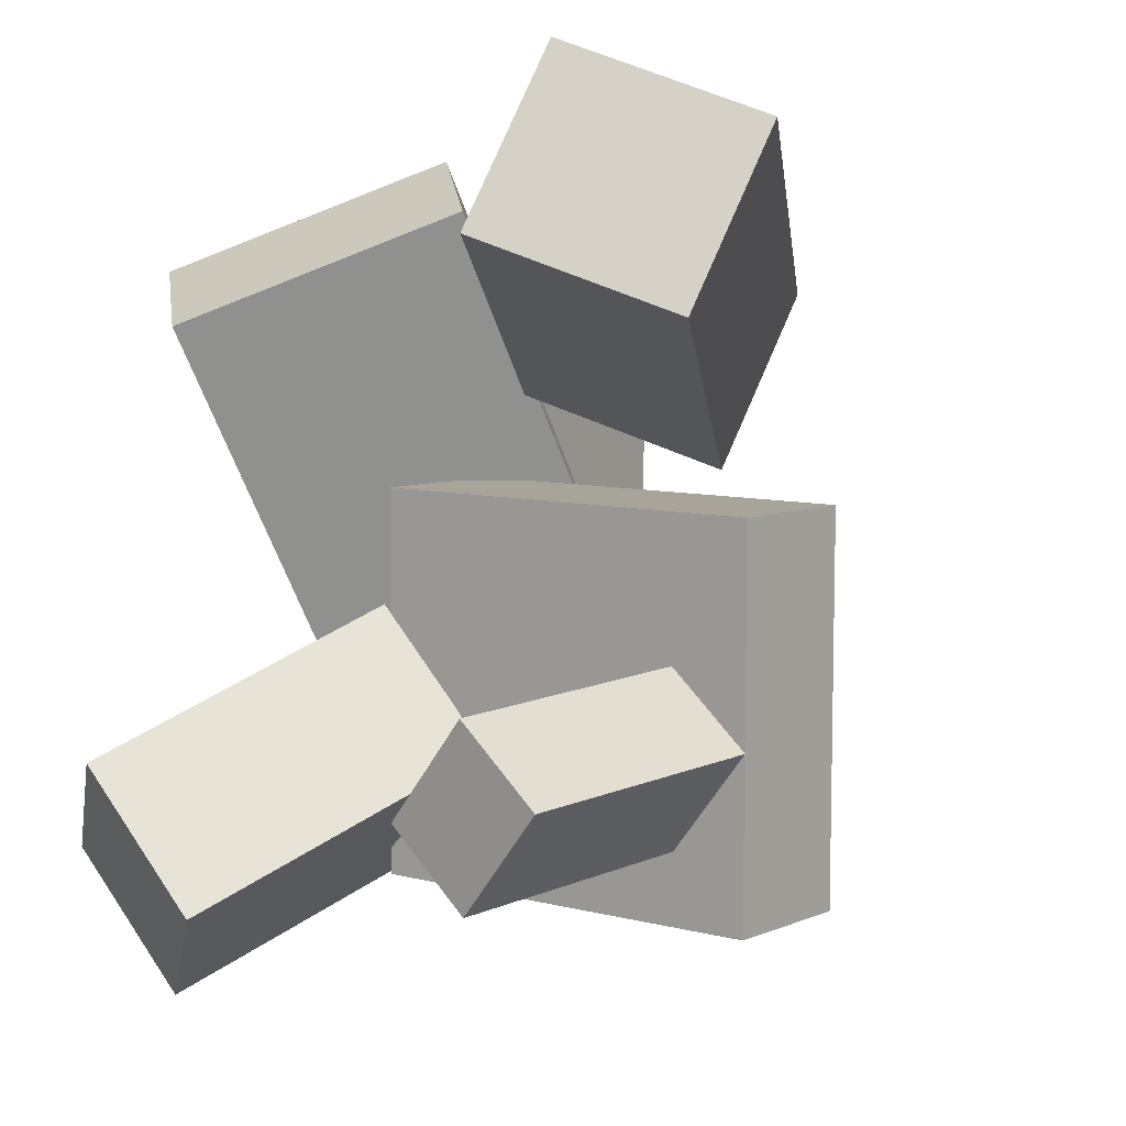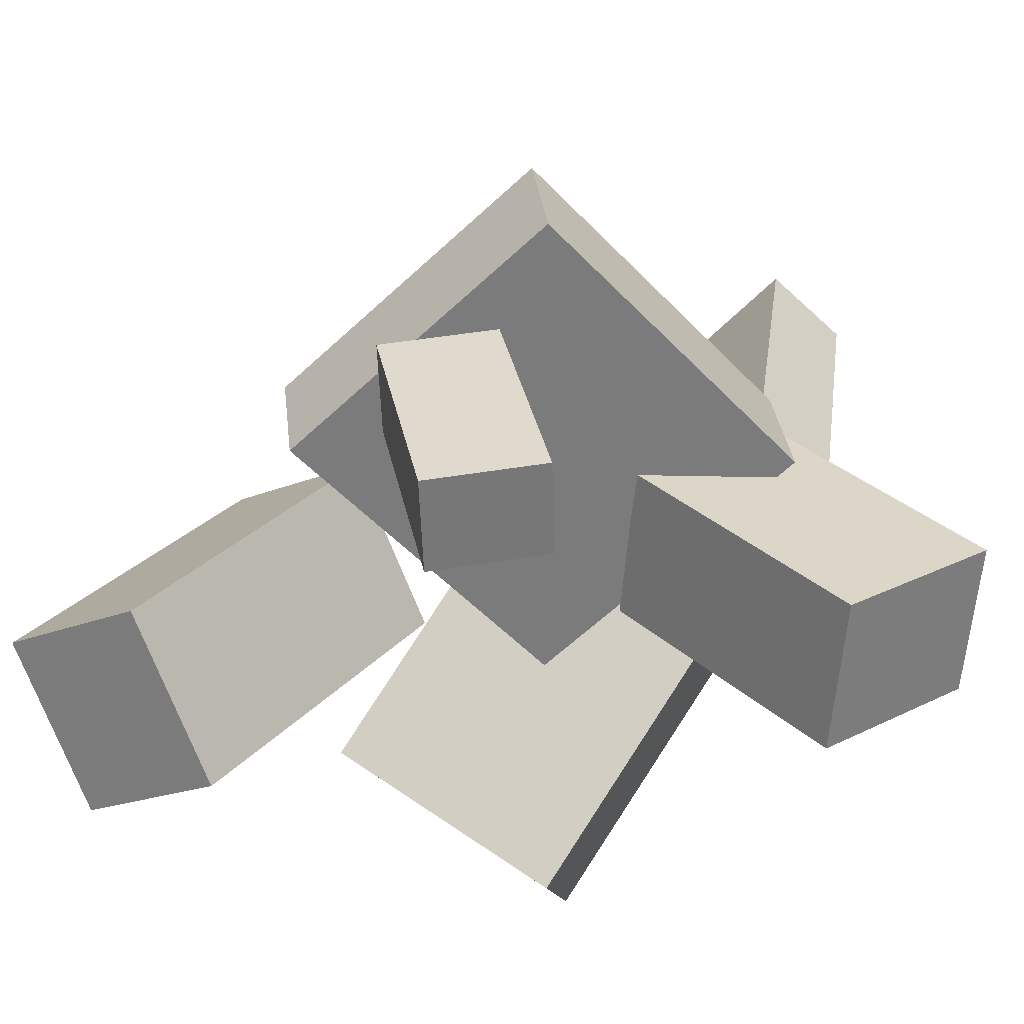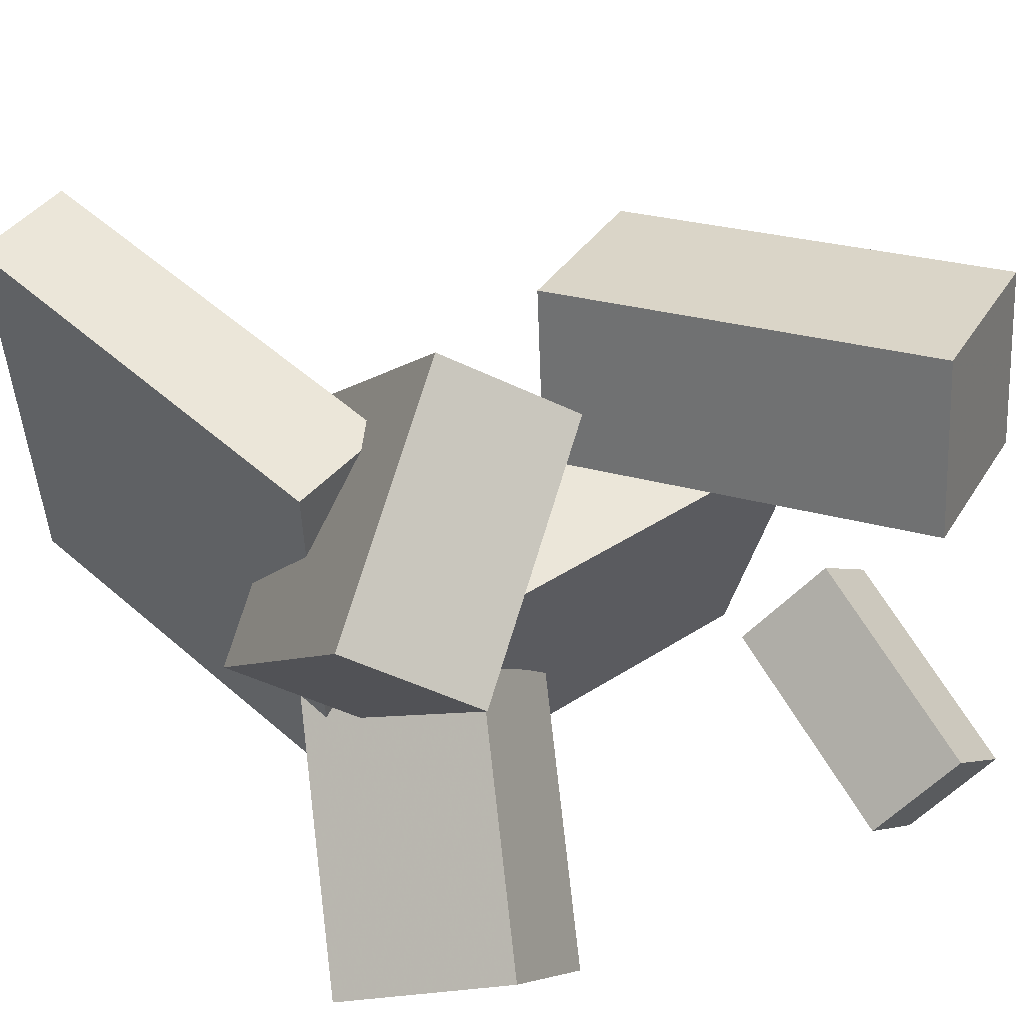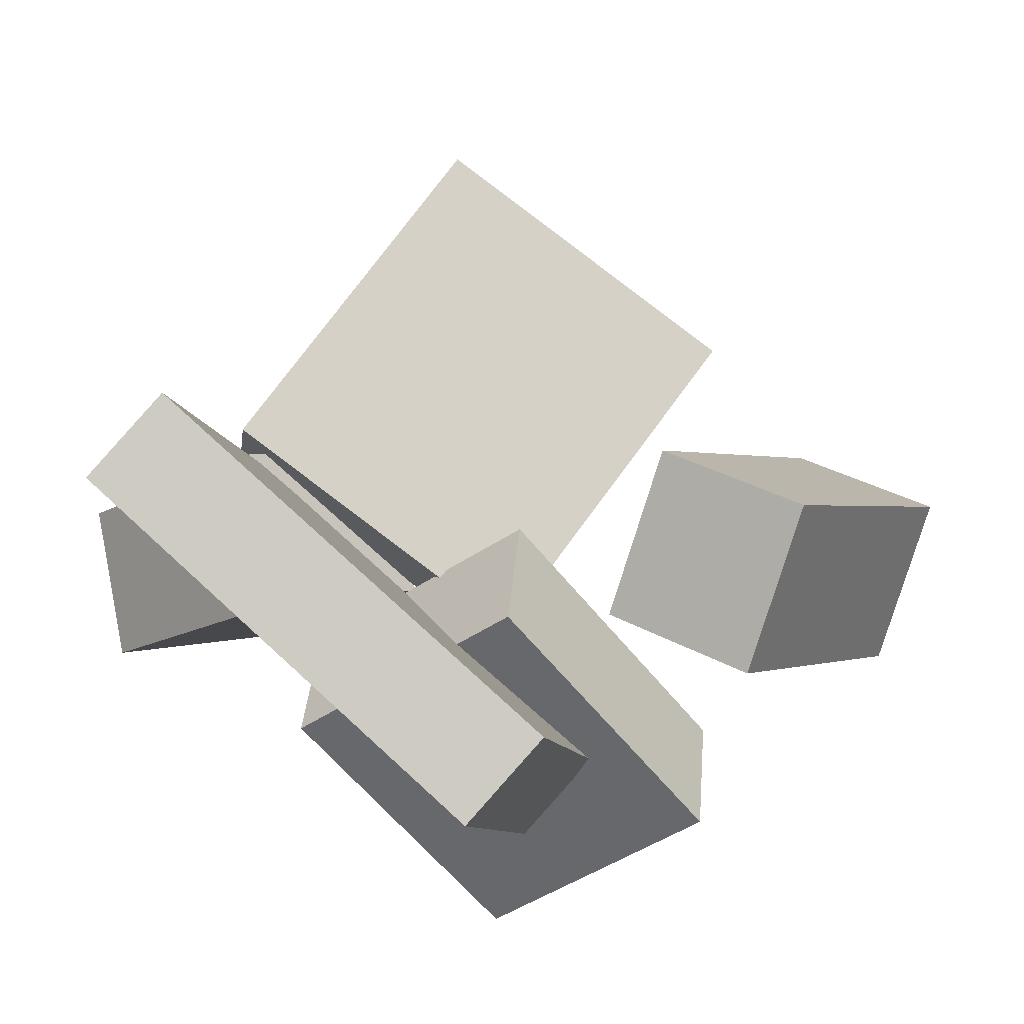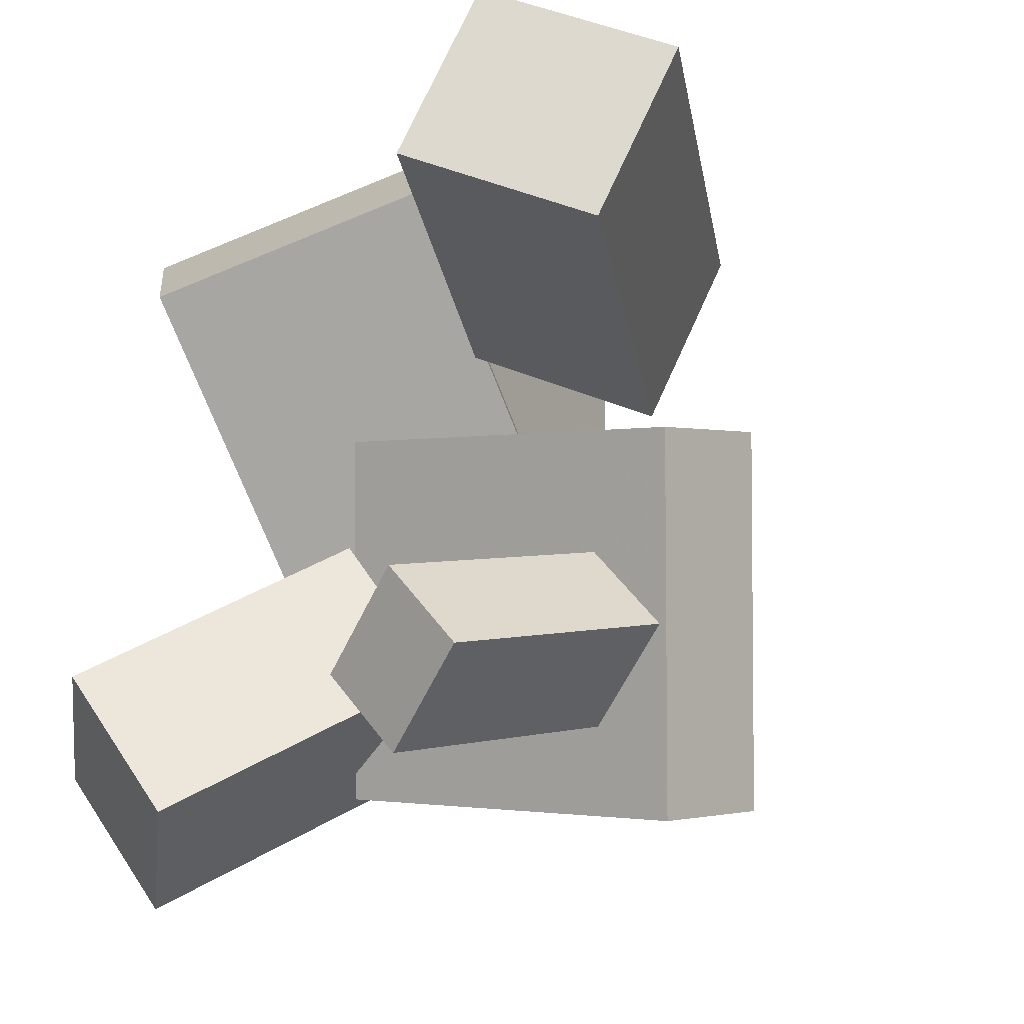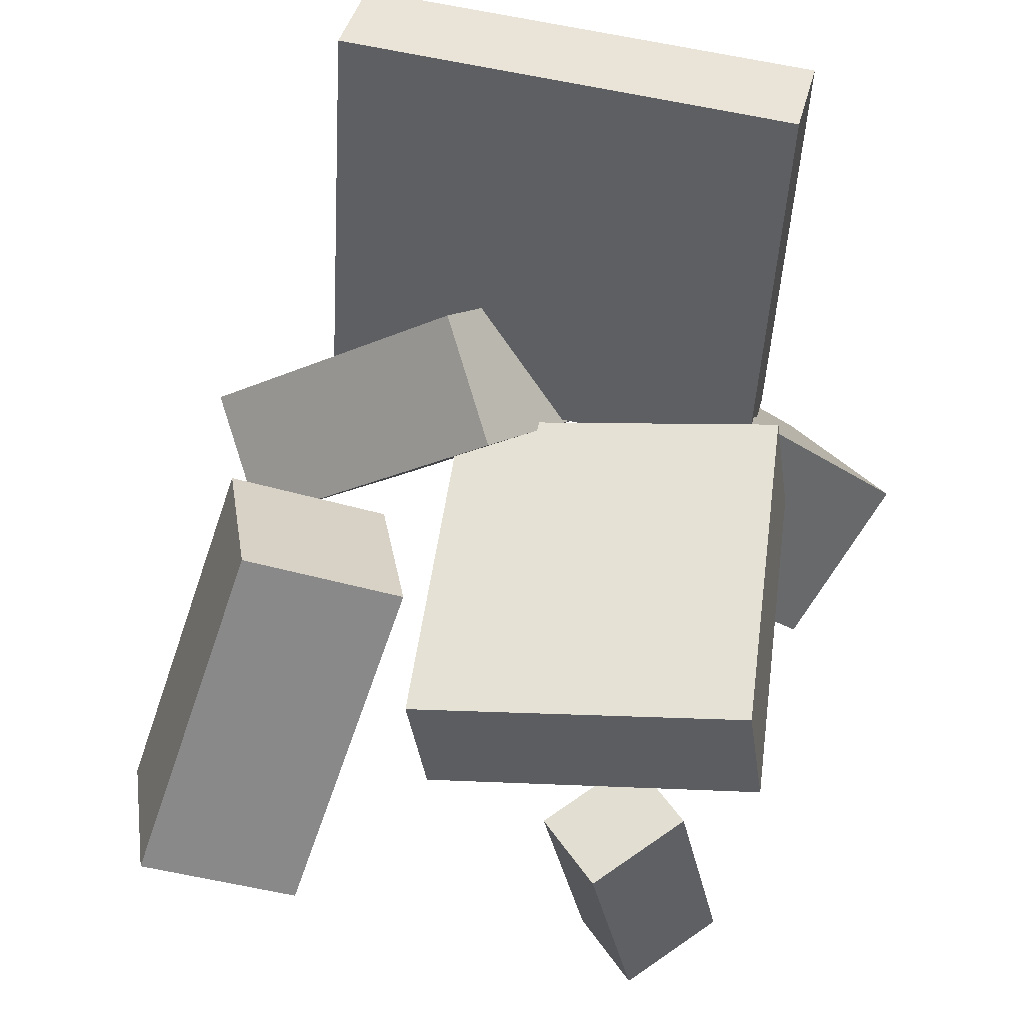
<metadata>
{"format":"obj","ext":"obj","renderer":"f3d","projection":"perspective","resolution":1024,"background":"white","views":[{"elev":-3.2,"azim":36.9,"up":"+Z"},{"elev":-53.1,"azim":138.5,"up":"+Y"},{"elev":55.0,"azim":-37.4,"up":"+Z"},{"elev":75.3,"azim":-47.4,"up":"+Y"},{"elev":-11.6,"azim":39.7,"up":"+Z"},{"elev":51.0,"azim":104.2,"up":"+Y"}]}
</metadata>
<code>
v -0.1829 -0.02882 -0.1837
v -0.1827 -0.02216 0.1955
v -0.2408 0.3126 -0.1897
v -0.2406 0.3193 0.1896
v -0.1005 -0.01485 -0.184
v -0.1003 -0.008188 0.1953
v -0.1583 0.3266 -0.19
v -0.1582 0.3333 0.1893
f 1.0 7.0 5.0
f 1.0 3.0 7.0
f 1.0 4.0 3.0
f 1.0 2.0 4.0
f 3.0 8.0 7.0
f 3.0 4.0 8.0
f 5.0 7.0 8.0
f 5.0 8.0 6.0
f 1.0 5.0 6.0
f 1.0 6.0 2.0
f 2.0 6.0 8.0
f 2.0 8.0 4.0
v 0.1389 0.007015 0.06206
v 0.01143 -0.05308 0.1179
v 0.1707 0.05698 0.1883
v 0.04325 -0.003122 0.2442
v 0.2912 -0.2552 0.1274
v 0.1638 -0.3153 0.1833
v 0.323 -0.2052 0.2537
v 0.1956 -0.2653 0.3096
f 9.0 15.0 13.0
f 9.0 11.0 15.0
f 9.0 12.0 11.0
f 9.0 10.0 12.0
f 11.0 16.0 15.0
f 11.0 12.0 16.0
f 13.0 15.0 16.0
f 13.0 16.0 14.0
f 9.0 13.0 14.0
f 9.0 14.0 10.0
f 10.0 14.0 16.0
f 10.0 16.0 12.0
v -0.1891 -0.2831 -0.1422
v -0.08131 -0.09645 -0.02966
v -0.295 -0.1845 -0.2043
v -0.1872 0.002168 -0.09181
v -0.111 -0.2652 -0.2468
v -0.003179 -0.07849 -0.1343
v -0.2169 -0.1665 -0.309
v -0.1091 0.02013 -0.1965
f 17.0 23.0 21.0
f 17.0 19.0 23.0
f 17.0 20.0 19.0
f 17.0 18.0 20.0
f 19.0 24.0 23.0
f 19.0 20.0 24.0
f 21.0 23.0 24.0
f 21.0 24.0 22.0
f 17.0 21.0 22.0
f 17.0 22.0 18.0
f 18.0 22.0 24.0
f 18.0 24.0 20.0
v 0.1289 -0.3374 -0.1758
v 0.1489 -0.1477 -0.1421
v 0.1815 -0.3331 -0.2312
v 0.2015 -0.1434 -0.1974
v 0.1967 -0.3557 -0.1128
v 0.2166 -0.1661 -0.07905
v 0.2493 -0.3514 -0.1682
v 0.2693 -0.1618 -0.1344
f 25.0 31.0 29.0
f 25.0 27.0 31.0
f 25.0 28.0 27.0
f 25.0 26.0 28.0
f 27.0 32.0 31.0
f 27.0 28.0 32.0
f 29.0 31.0 32.0
f 29.0 32.0 30.0
f 25.0 29.0 30.0
f 25.0 30.0 26.0
f 26.0 30.0 32.0
f 26.0 32.0 28.0
v 0.2364 -0.1083 0.01781
v -0.06947 -0.1043 0.05263
v 0.2055 -0.06891 -0.2581
v -0.1004 -0.06492 -0.2233
v 0.2394 -0.004709 0.03227
v -0.06647 -0.0007184 0.06708
v 0.2085 0.03469 -0.2437
v -0.09736 0.03868 -0.2088
f 33.0 39.0 37.0
f 33.0 35.0 39.0
f 33.0 36.0 35.0
f 33.0 34.0 36.0
f 35.0 40.0 39.0
f 35.0 36.0 40.0
f 37.0 39.0 40.0
f 37.0 40.0 38.0
f 33.0 37.0 38.0
f 33.0 38.0 34.0
f 34.0 38.0 40.0
f 34.0 40.0 36.0
v -0.1741 -0.06419 -0.05373
v -0.1693 -0.2234 0.1631
v -0.2473 0.007289 0.0003702
v -0.2425 -0.1519 0.2172
v -0.004324 0.04938 0.02597
v 0.0004159 -0.1098 0.2428
v -0.07756 0.1209 0.08007
v -0.07282 -0.03836 0.2969
f 41.0 47.0 45.0
f 41.0 43.0 47.0
f 41.0 44.0 43.0
f 41.0 42.0 44.0
f 43.0 48.0 47.0
f 43.0 44.0 48.0
f 45.0 47.0 48.0
f 45.0 48.0 46.0
f 41.0 45.0 46.0
f 41.0 46.0 42.0
f 42.0 46.0 48.0
f 42.0 48.0 44.0

</code>
